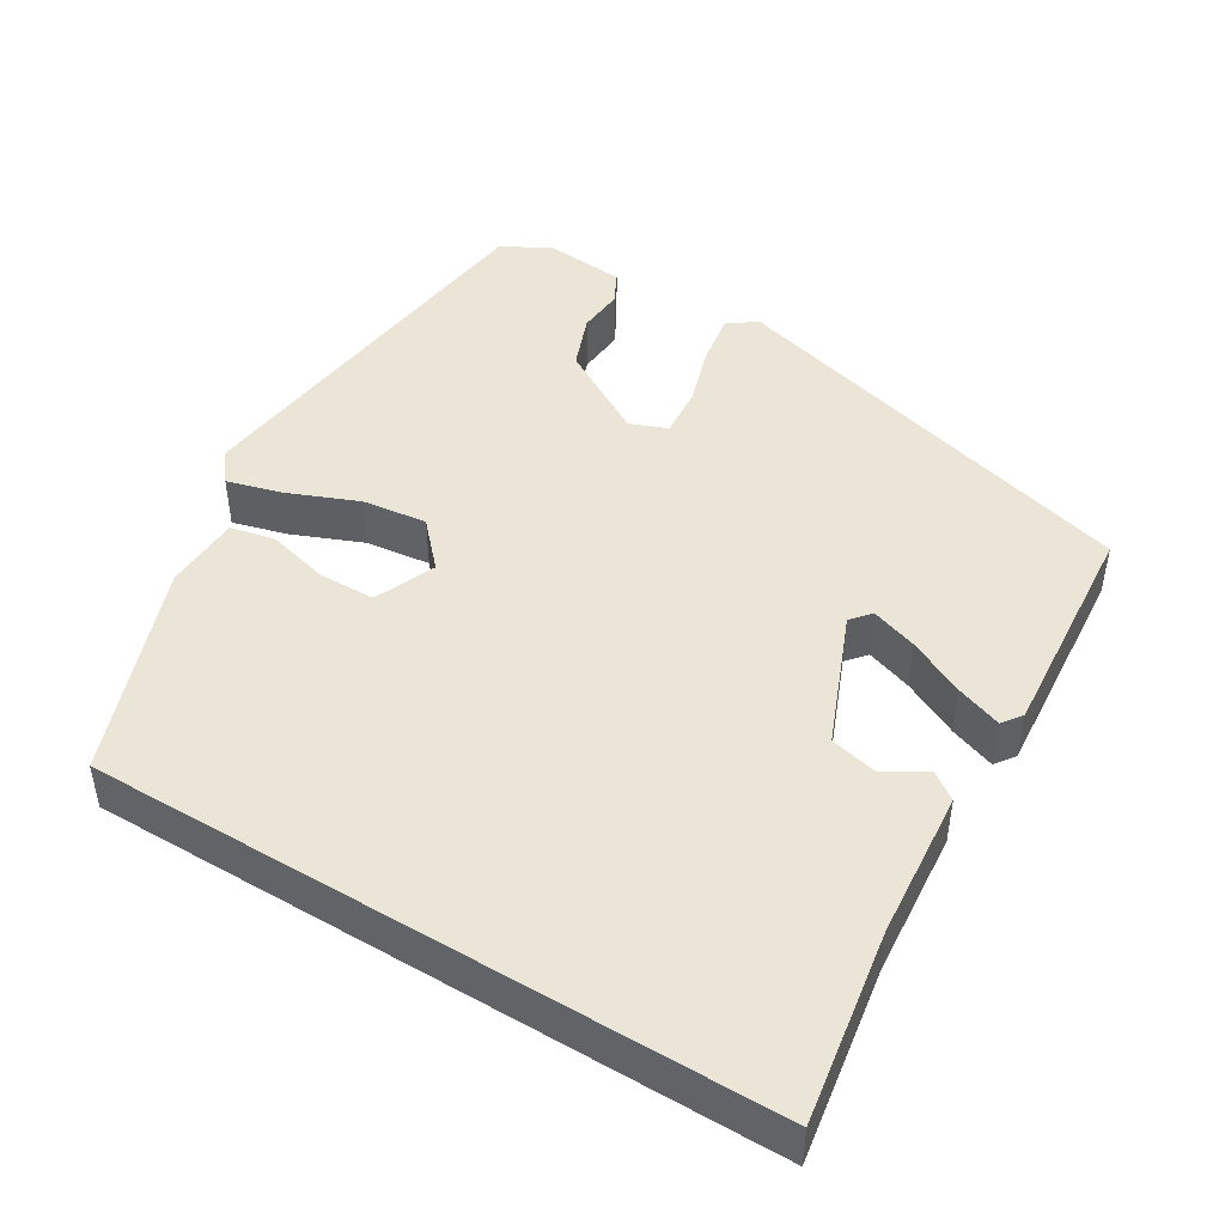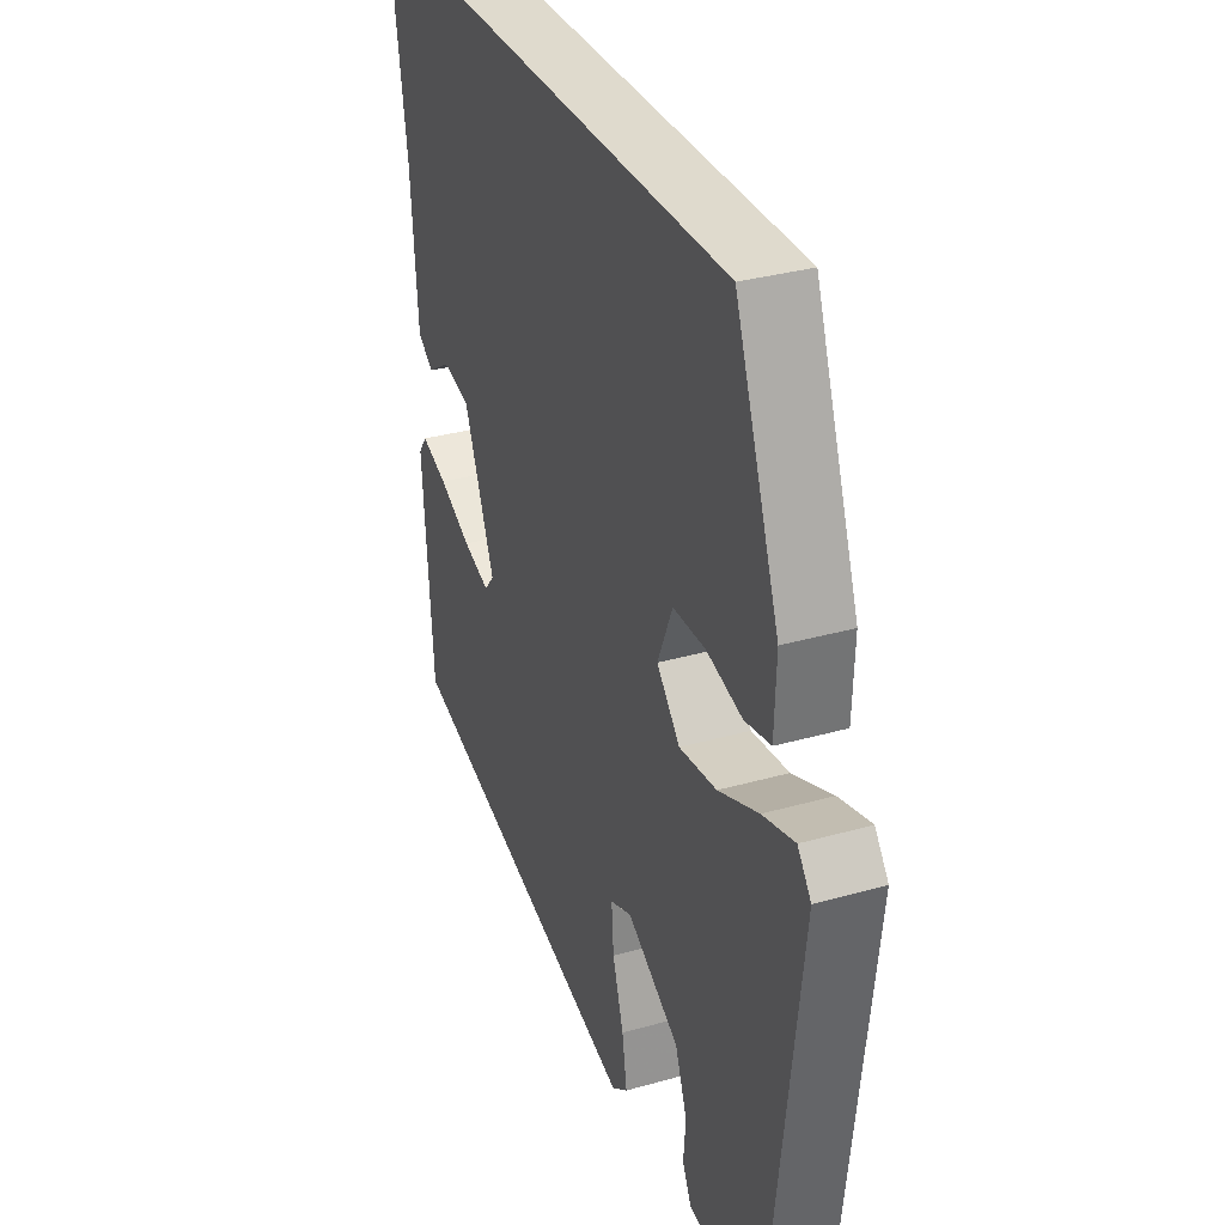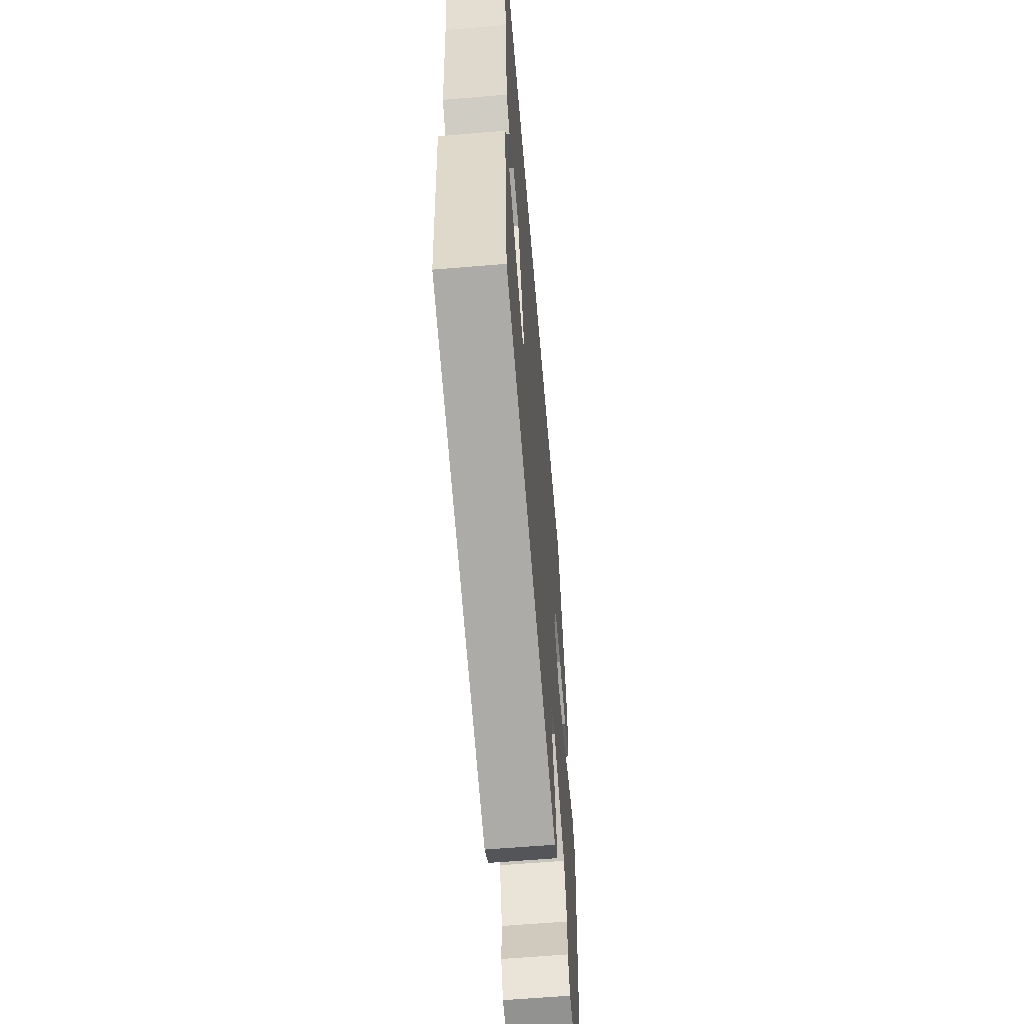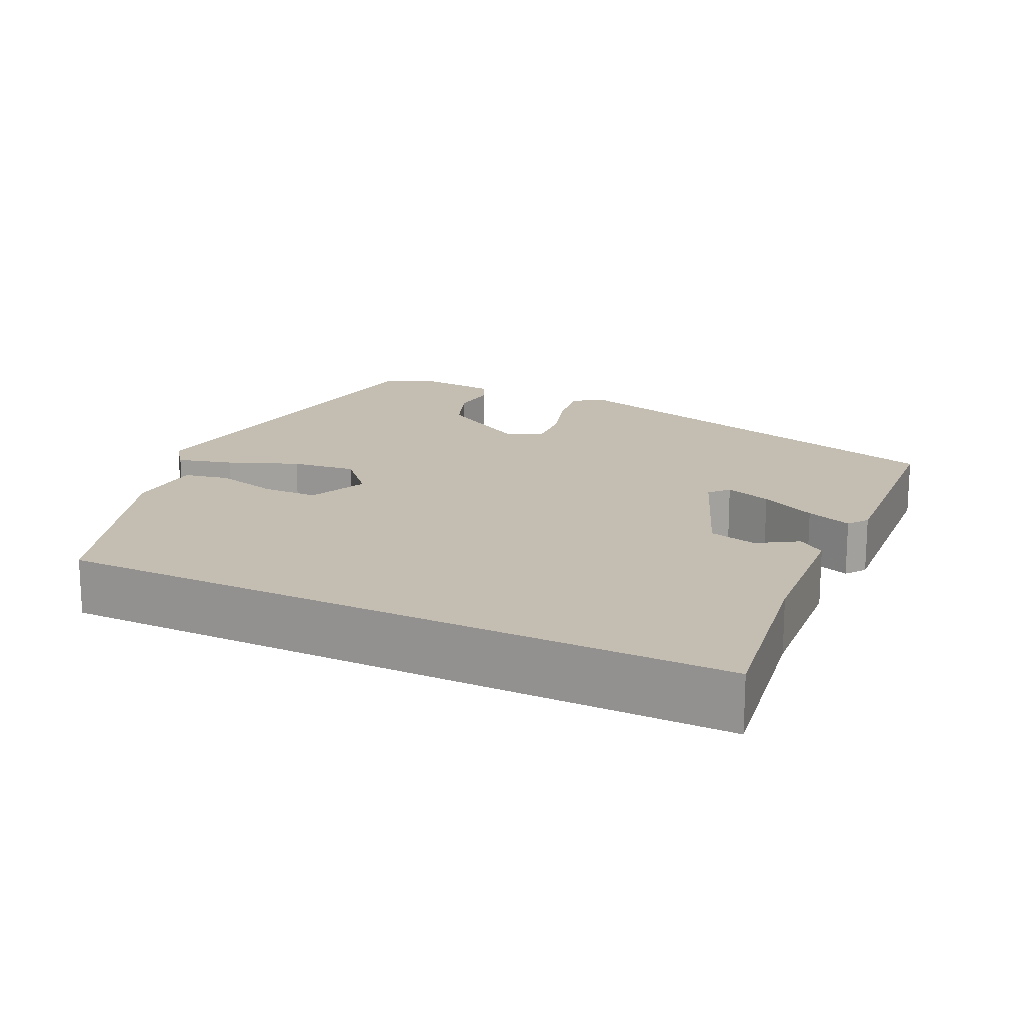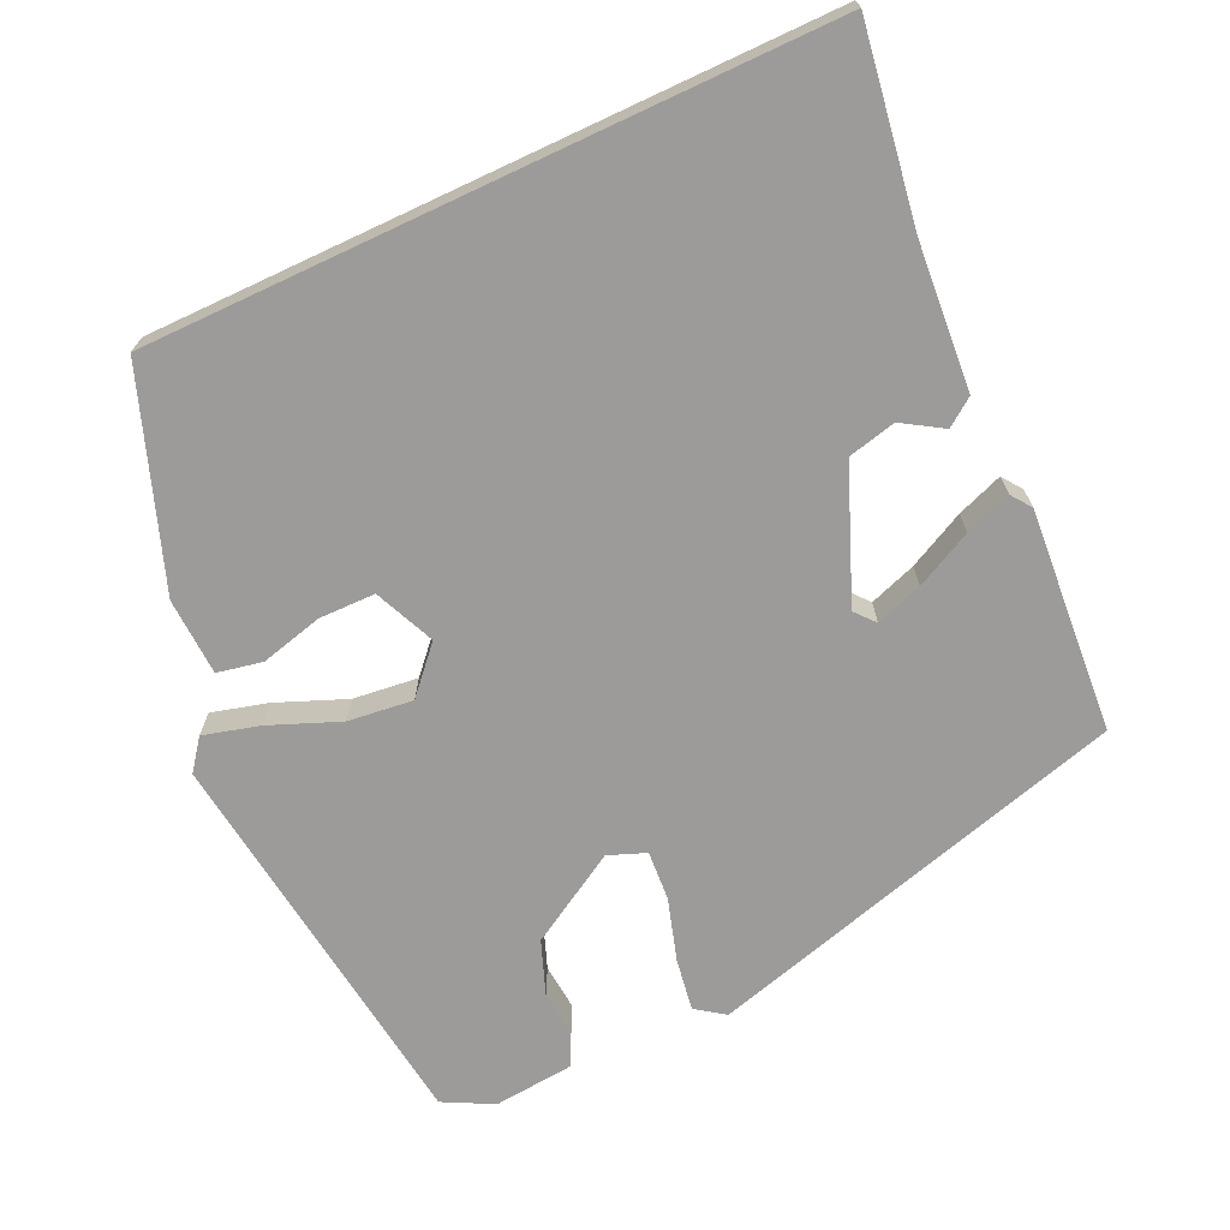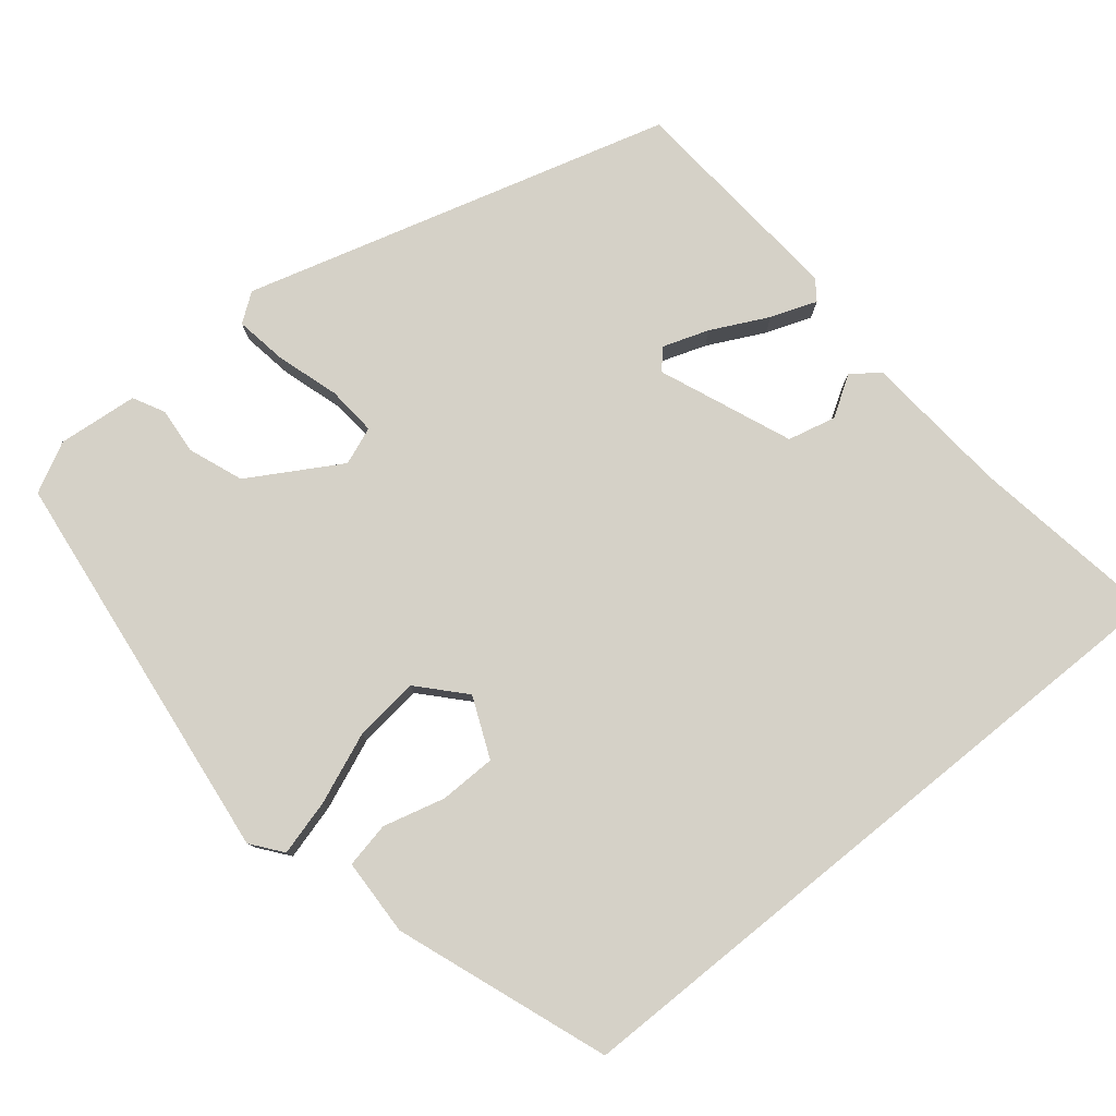
<metadata>
{"format":"obj","ext":"obj","renderer":"f3d","projection":"perspective","resolution":1024,"background":"white","views":[{"elev":46.0,"azim":31.1,"up":"+Y"},{"elev":32.6,"azim":-111.5,"up":"+Z"},{"elev":-60.9,"azim":94.9,"up":"+Z"},{"elev":17.2,"azim":25.9,"up":"+Y"},{"elev":-69.7,"azim":25.1,"up":"+Y"},{"elev":78.8,"azim":-39.1,"up":"+Y"}]}
</metadata>
<code>
v 0.518 0.07 0.5
v 0.478 0.07 0.251
v 0.462 0.07 0.059
v 0.426 0.07 0.033
v 0.374 0.07 0.066
v 0.311 0.07 0.051
v 0.241 0.07 -0.121
v 0.263 0.07 -0.147
v 0.324 0.07 -0.126
v 0.398 0.07 -0.089
v 0.458 0.07 -0.067
v 0.477 0.07 -0.093
v 0.454 0.07 -0.385
v -0.104 0.07 -0.542
v -0.141 0.07 -0.515
v -0.13 0.07 -0.447
v -0.105 0.07 -0.366
v -0.1 0.07 -0.301
v -0.149 0.07 -0.282
v -0.268 0.07 -0.352
v -0.295 0.07 -0.423
v -0.29 0.07 -0.484
v -0.311 0.07 -0.525
v -0.416 0.07 -0.535
v -0.481 0.07 -0.501
v -0.545 0.07 0.021
v -0.514 0.07 0.061
v -0.441 0.07 0.041
v -0.35 0.07 0.004
v -0.265 0.07 -0.006
v -0.212 0.07 0.052
v -0.246 0.07 0.131
v -0.32 0.07 0.132
v -0.401 0.07 0.111
v -0.46 0.07 0.123
v -0.464 0.07 0.224
v -0.363 0.07 0.5
v 0.518 0 0.5
v 0.478 0 0.251
v 0.462 0 0.059
v 0.426 0 0.033
v 0.374 0 0.066
v 0.311 0 0.051
v 0.241 0 -0.121
v 0.263 0 -0.147
v 0.324 0 -0.126
v 0.398 0 -0.089
v 0.458 0 -0.067
v 0.477 0 -0.093
v 0.454 0 -0.385
v -0.104 0 -0.542
v -0.141 0 -0.515
v -0.13 0 -0.447
v -0.105 0 -0.366
v -0.1 0 -0.301
v -0.149 0 -0.282
v -0.268 0 -0.352
v -0.295 0 -0.423
v -0.29 0 -0.484
v -0.311 0 -0.525
v -0.416 0 -0.535
v -0.481 0 -0.501
v -0.545 0 0.021
v -0.514 0 0.061
v -0.441 0 0.041
v -0.35 0 0.004
v -0.265 0 -0.006
v -0.212 0 0.052
v -0.246 0 0.131
v -0.32 0 0.132
v -0.401 0 0.111
v -0.46 0 0.123
v -0.464 0 0.224
v -0.363 0 0.5
f 36 37 1 2
f 33 34 35 36
f 32 33 36 2
f 31 32 2
f 30 31 2
f 26 27 28 29
f 26 29 30
f 25 26 30
f 21 22 23 24
f 20 21 24 25
f 14 15 16 17
f 14 17 18
f 13 14 18
f 12 13 18 19
f 9 10 11 12
f 8 9 12
f 2 3 4 5
f 2 5 6
f 20 25 30 2
f 8 12 19
f 7 8 19
f 6 7 19
f 2 6 19 20
f 39 38 74 73
f 73 72 71 70
f 39 73 70 69
f 39 69 68
f 39 68 67
f 66 65 64 63
f 67 66 63
f 67 63 62
f 61 60 59 58
f 62 61 58 57
f 54 53 52 51
f 55 54 51
f 55 51 50
f 56 55 50 49
f 49 48 47 46
f 49 46 45
f 42 41 40 39
f 43 42 39
f 39 67 62 57
f 56 49 45
f 56 45 44
f 56 44 43
f 57 56 43 39
f 1 38 39 2
f 2 39 40 3
f 3 40 41 4
f 4 41 42 5
f 5 42 43 6
f 6 43 44 7
f 7 44 45 8
f 8 45 46 9
f 9 46 47 10
f 10 47 48 11
f 11 48 49 12
f 12 49 50 13
f 13 50 51 14
f 14 51 52 15
f 15 52 53 16
f 16 53 54 17
f 17 54 55 18
f 18 55 56 19
f 19 56 57 20
f 20 57 58 21
f 21 58 59 22
f 22 59 60 23
f 23 60 61 24
f 24 61 62 25
f 25 62 63 26
f 26 63 64 27
f 27 64 65 28
f 28 65 66 29
f 29 66 67 30
f 30 67 68 31
f 31 68 69 32
f 32 69 70 33
f 33 70 71 34
f 34 71 72 35
f 35 72 73 36
f 36 73 74 37
f 37 74 38 1

</code>
